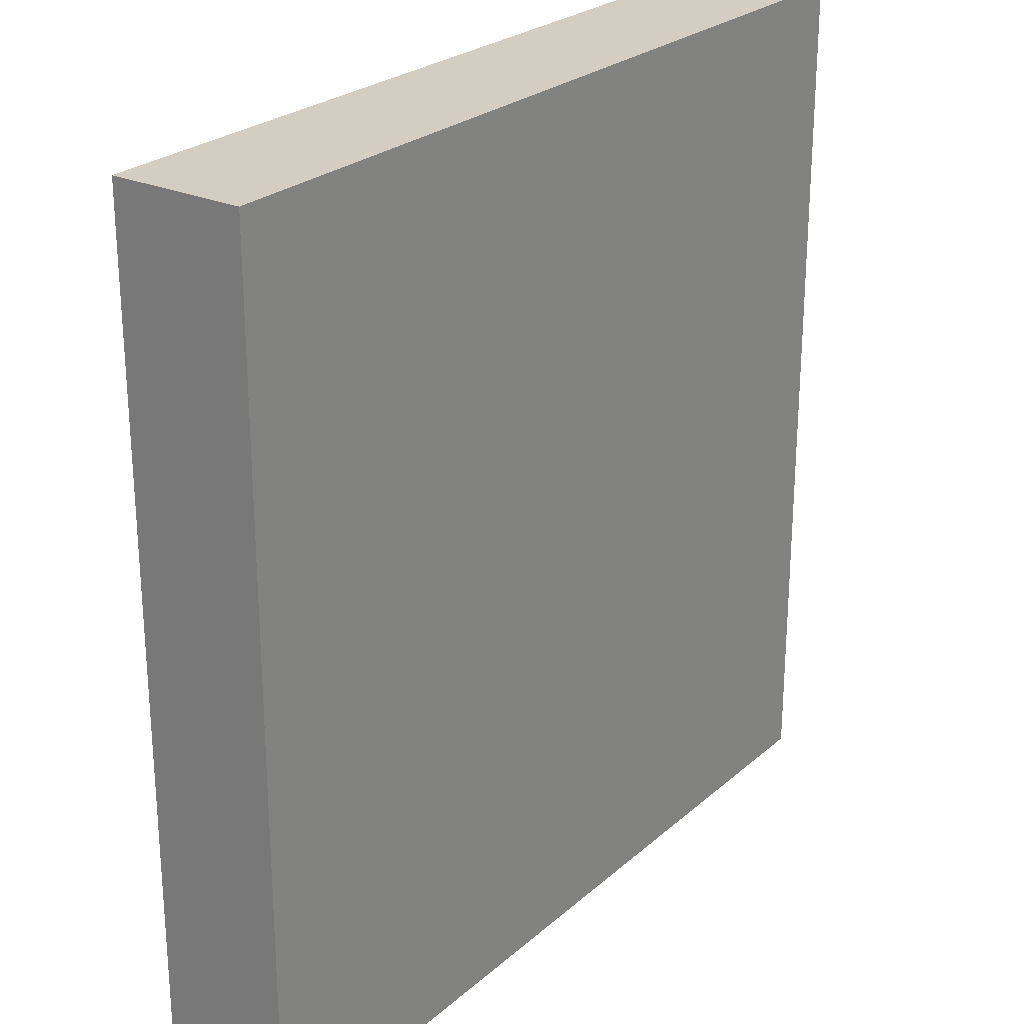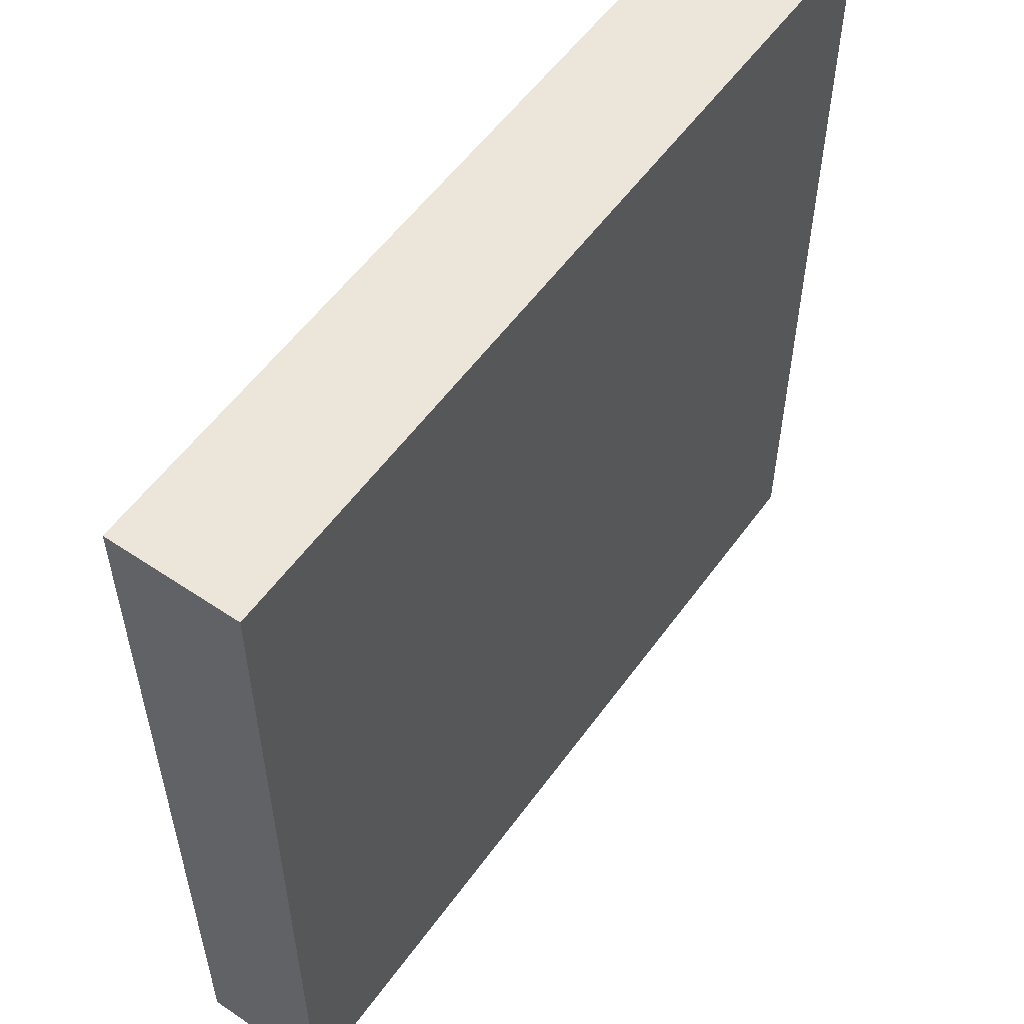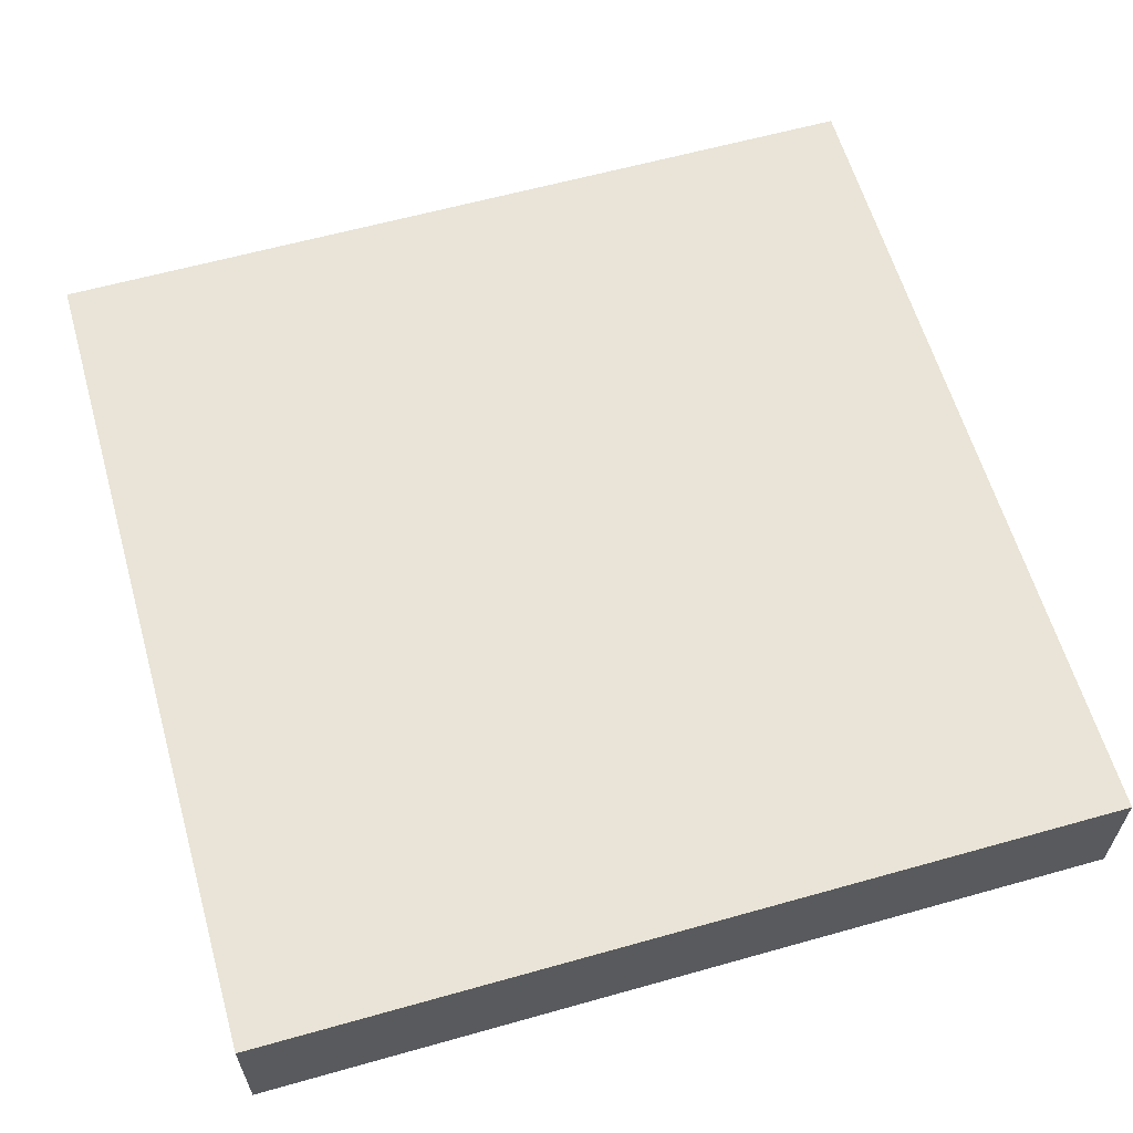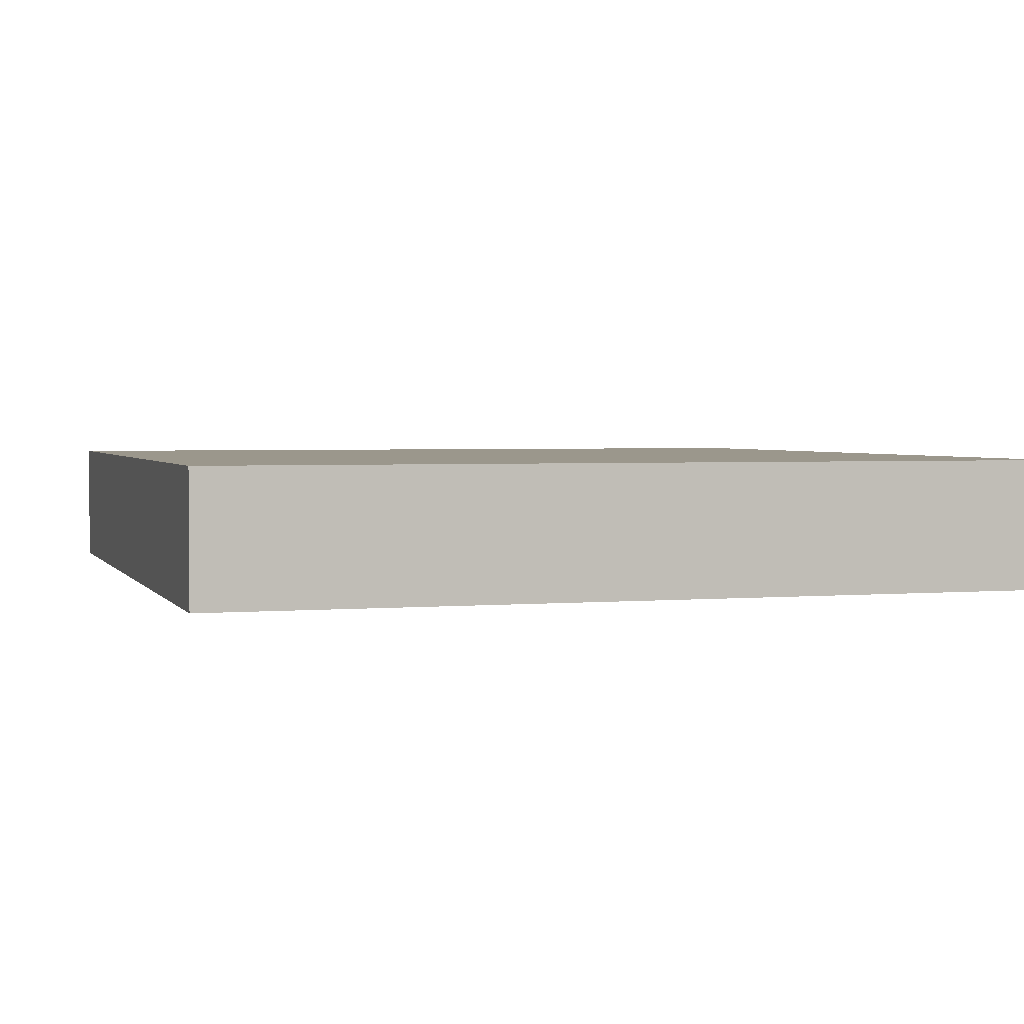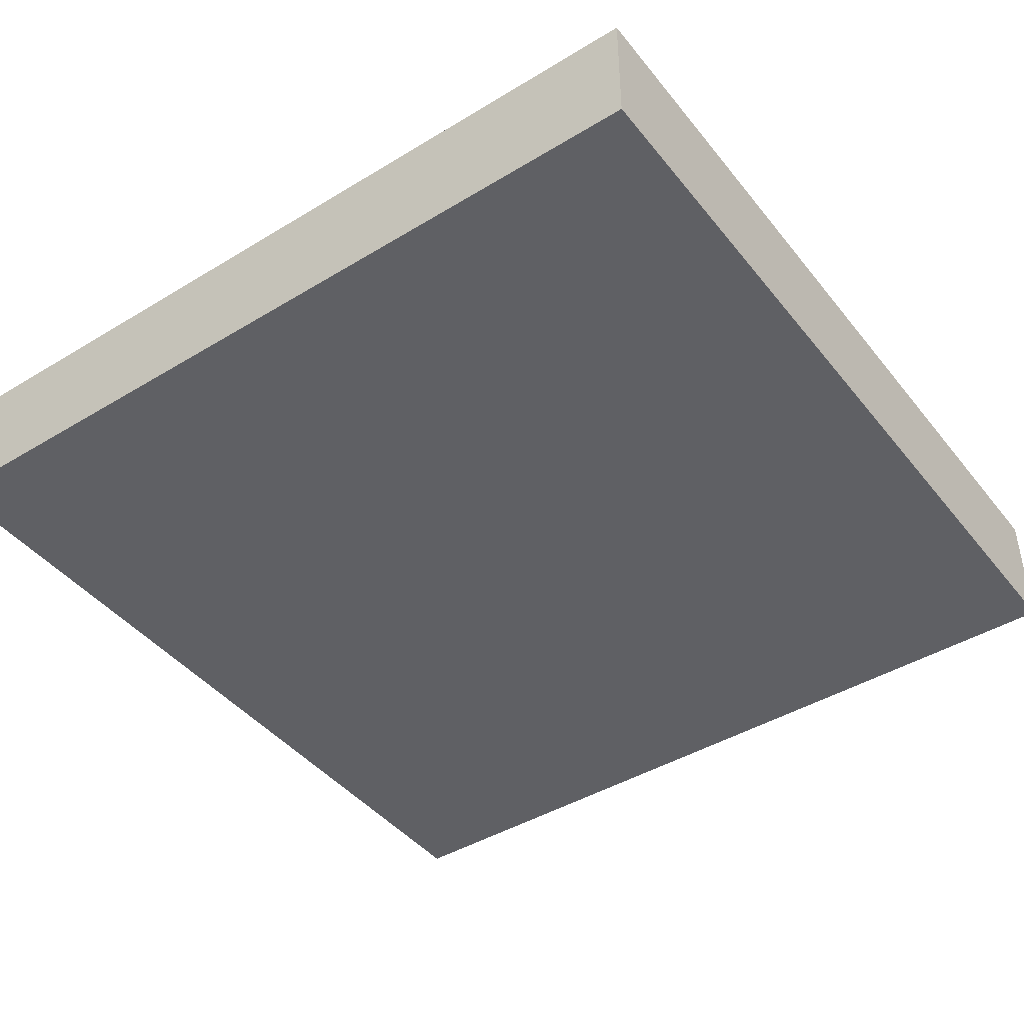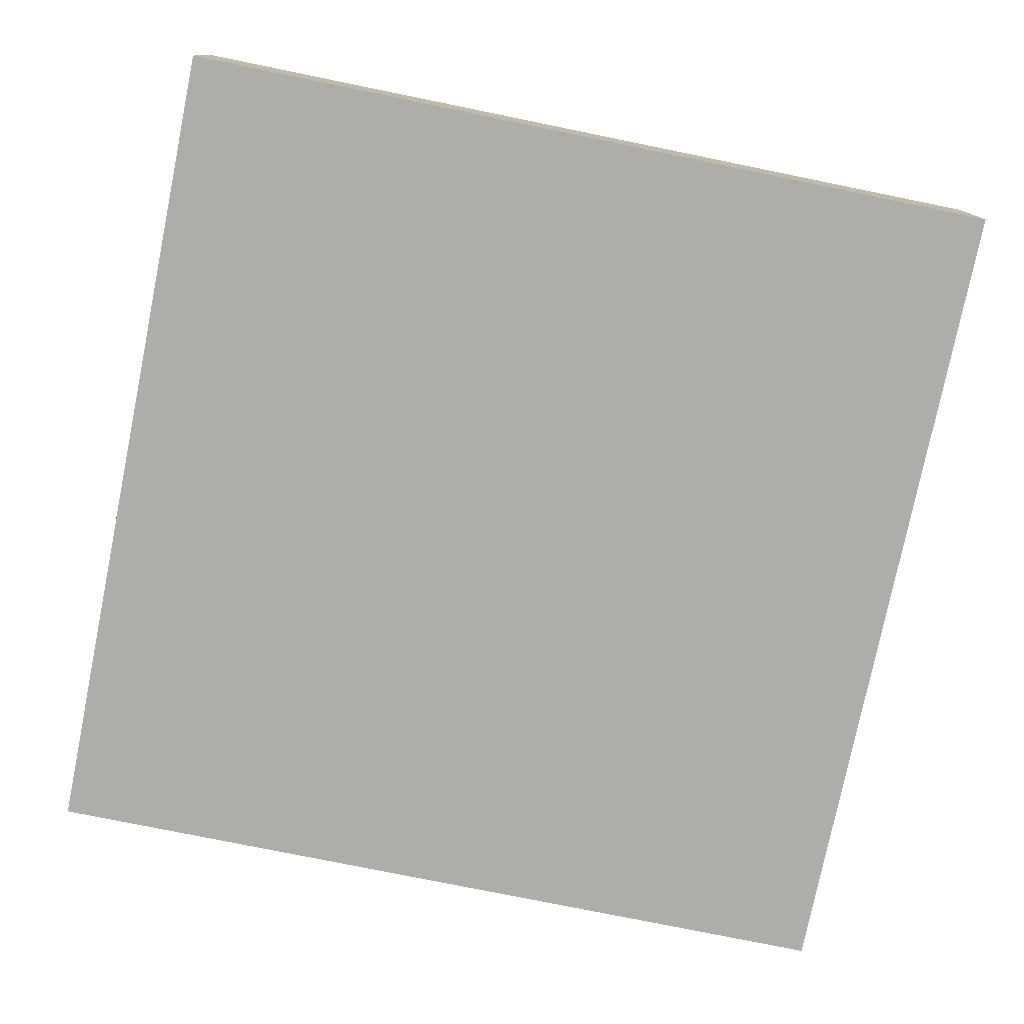
<metadata>
{"format":"obj","ext":"obj","renderer":"f3d","projection":"perspective","resolution":1024,"background":"white","views":[{"elev":25.2,"azim":-53.9,"up":"+Z"},{"elev":55.8,"azim":-54.7,"up":"+Z"},{"elev":61.0,"azim":74.0,"up":"+Y"},{"elev":2.6,"azim":-107.2,"up":"+Y"},{"elev":-43.4,"azim":35.6,"up":"+Y"},{"elev":-77.3,"azim":-11.5,"up":"+Y"}]}
</metadata>
<code>
o Cube
v -1 -1 1
v -1 -0.6982 1
v -1 -1 -1
v -1 -0.6982 -1
v 1 -1 1
v 1 -0.6982 1
v 1 -1 -1
v 1 -0.6982 -1
f 2 3 1
f 4 7 3
f 8 5 7
f 6 1 5
f 7 1 3
f 4 6 8
f 2 4 3
f 4 8 7
f 8 6 5
f 6 2 1
f 7 5 1
f 4 2 6

</code>
